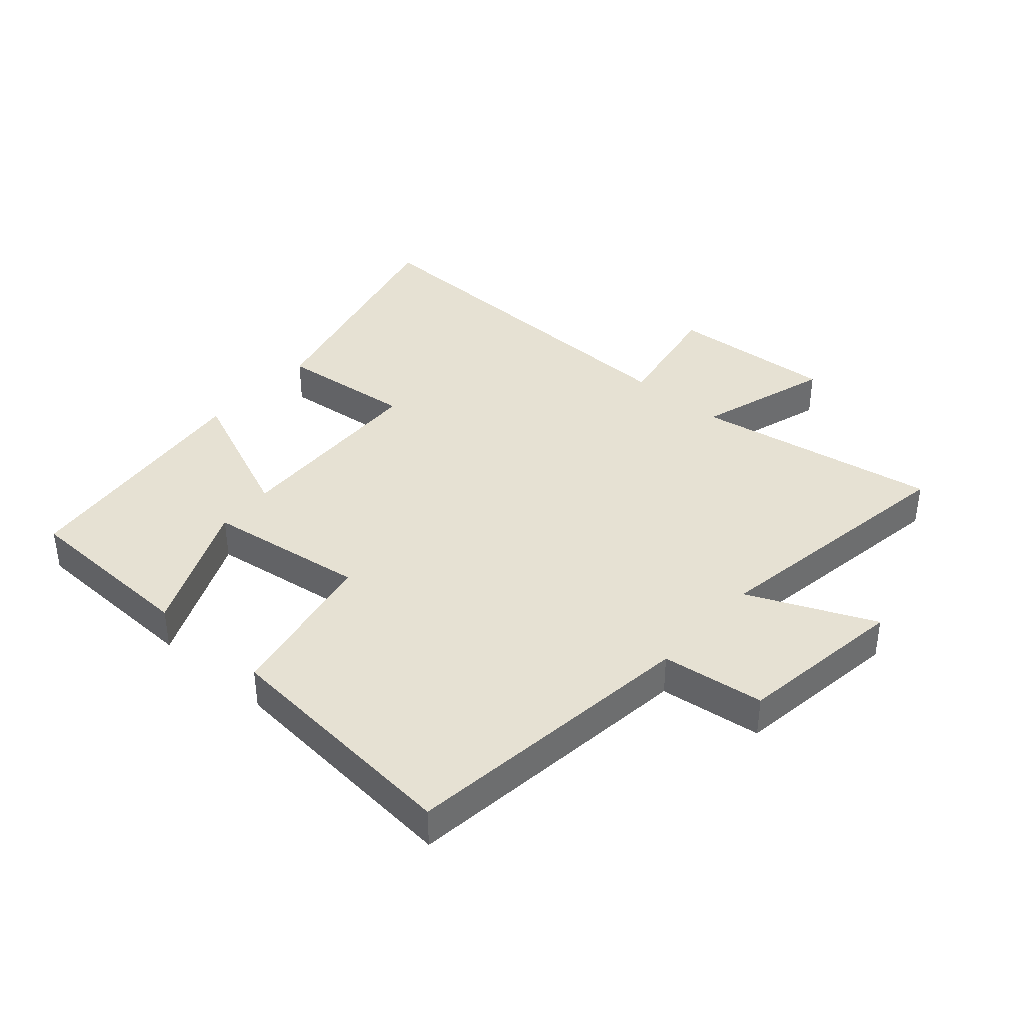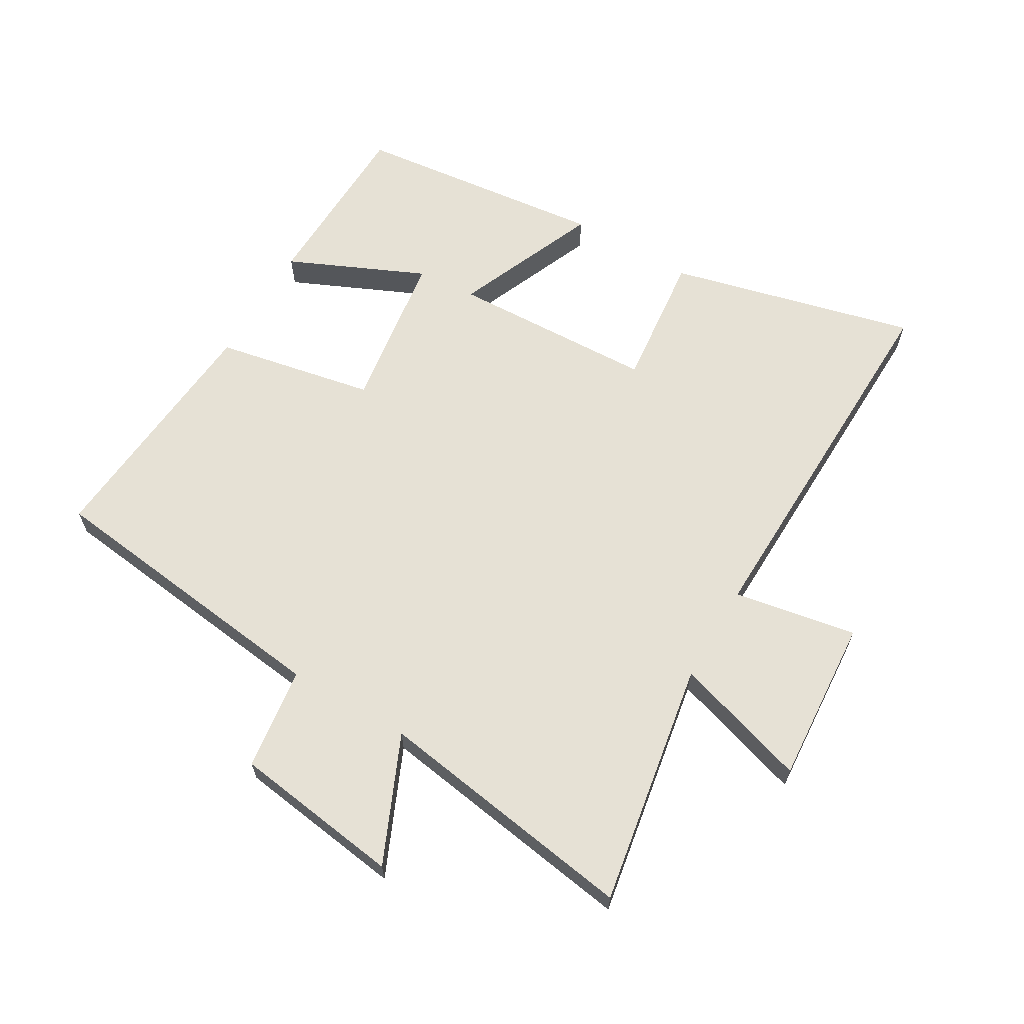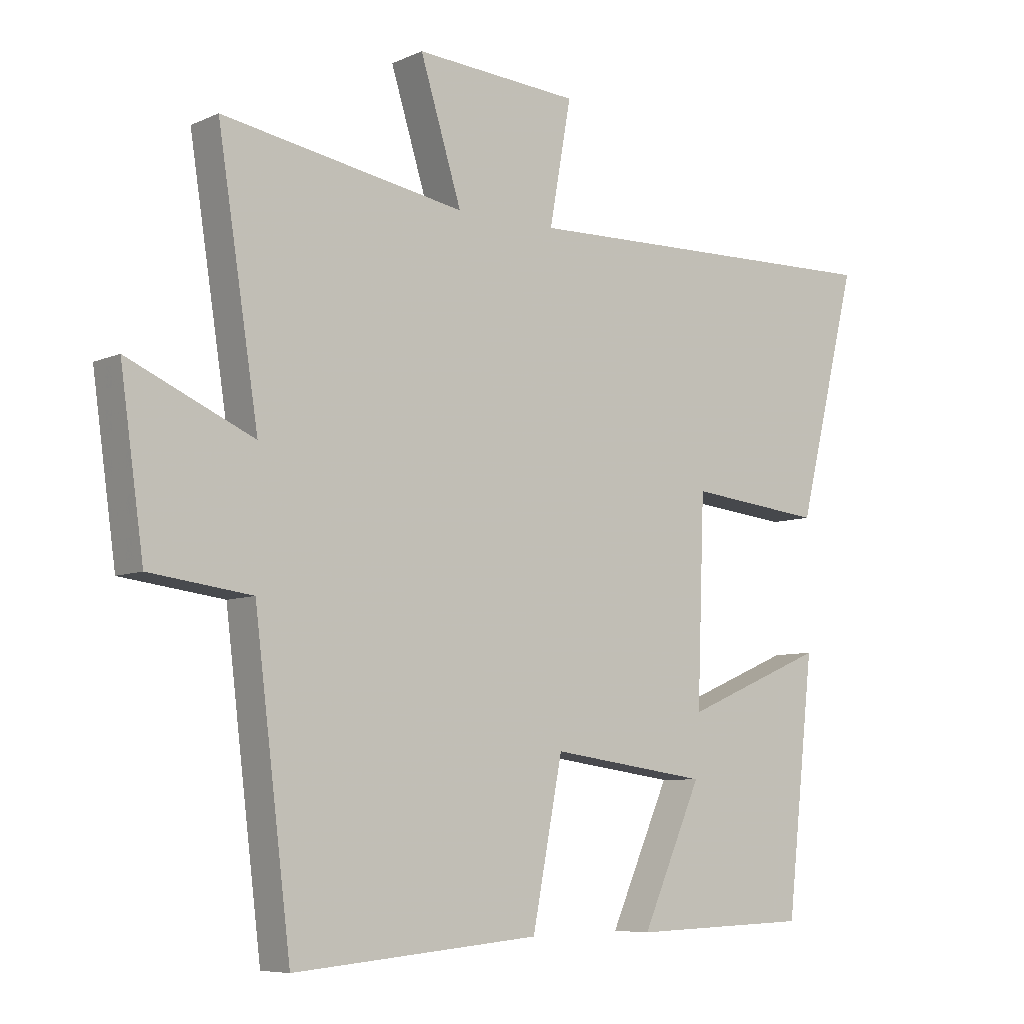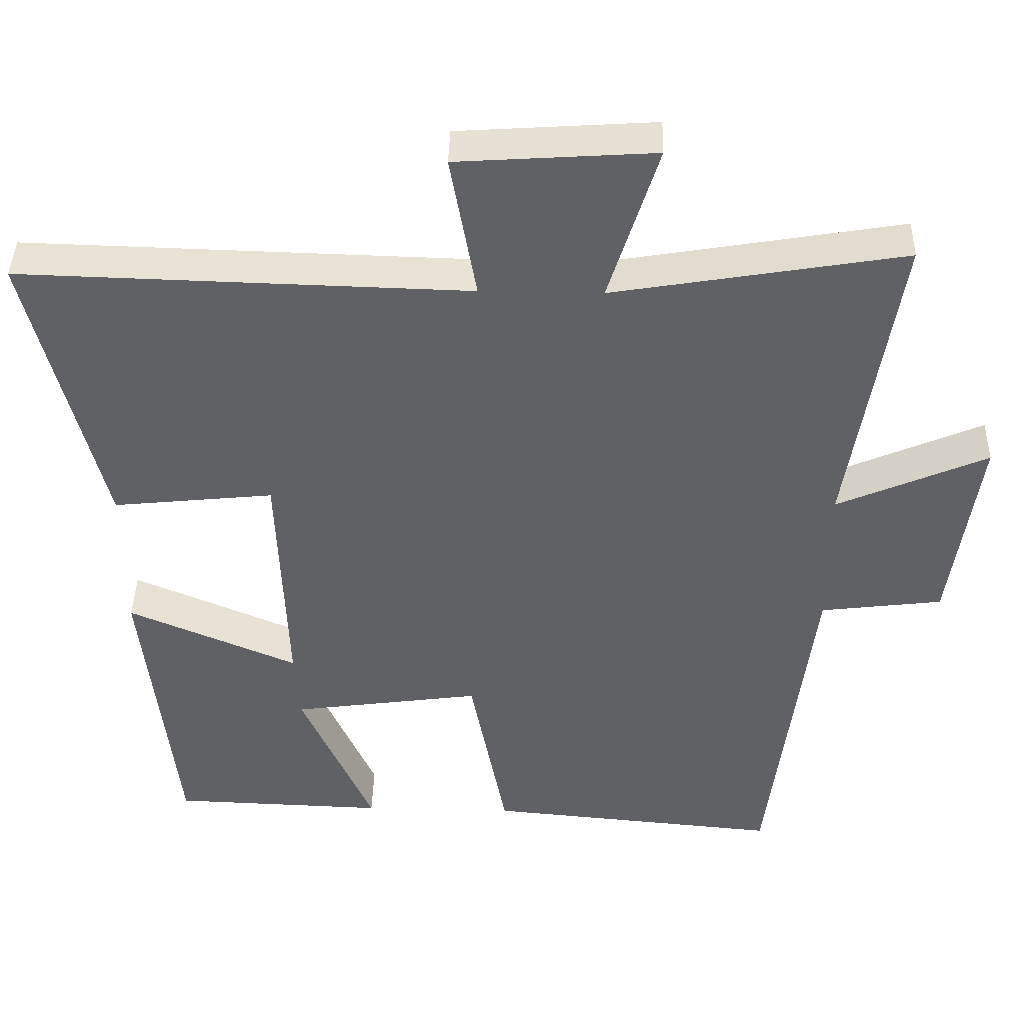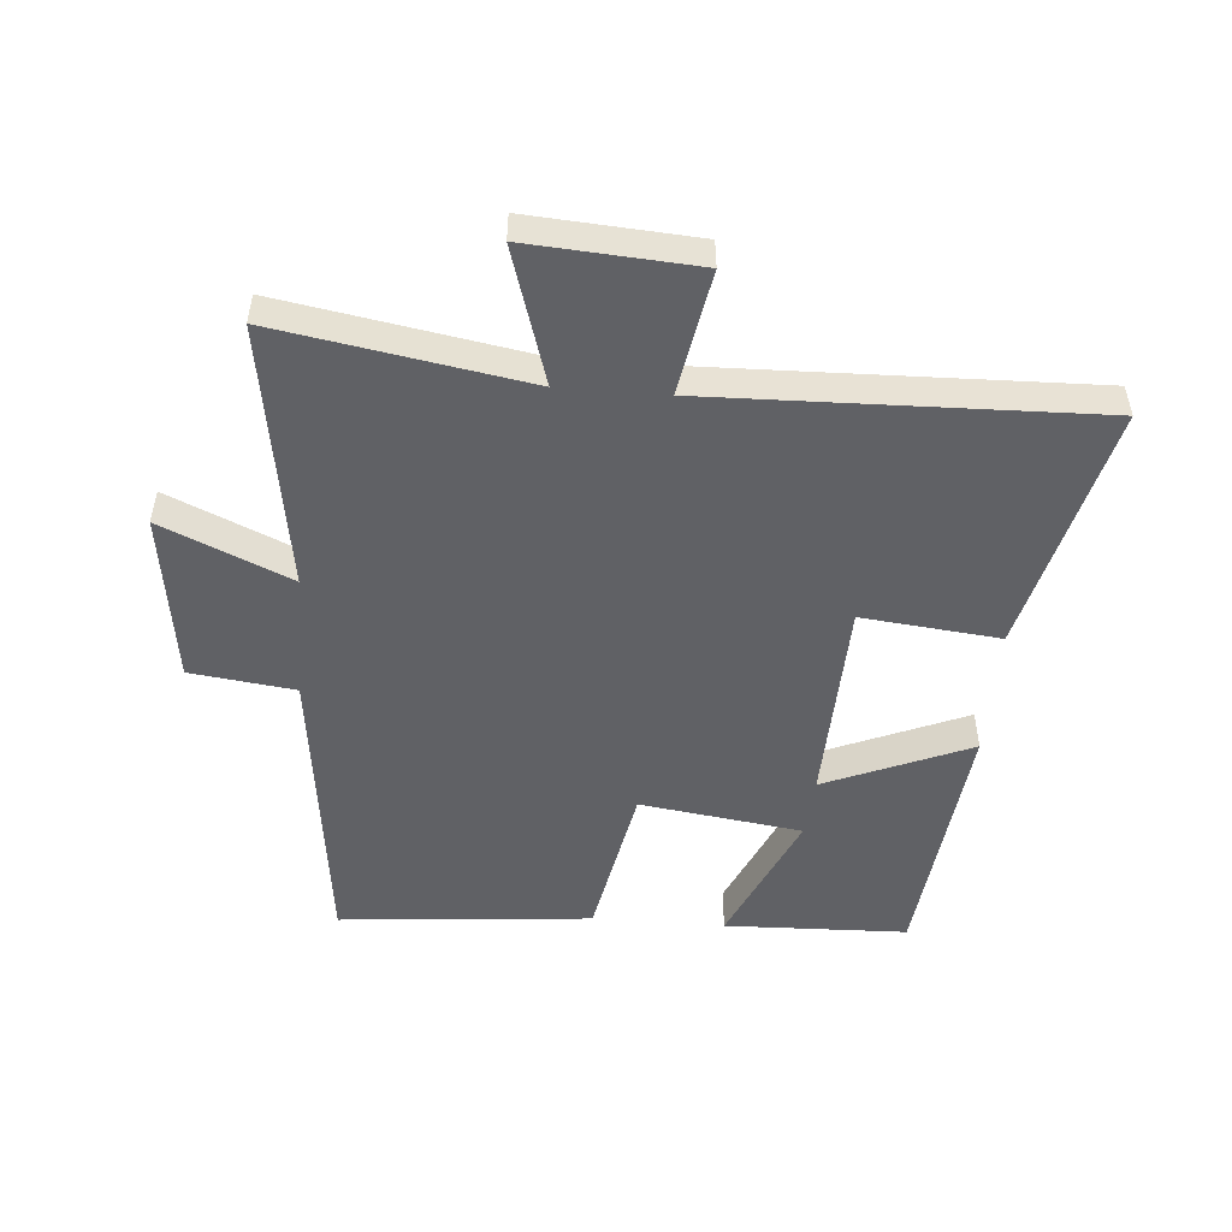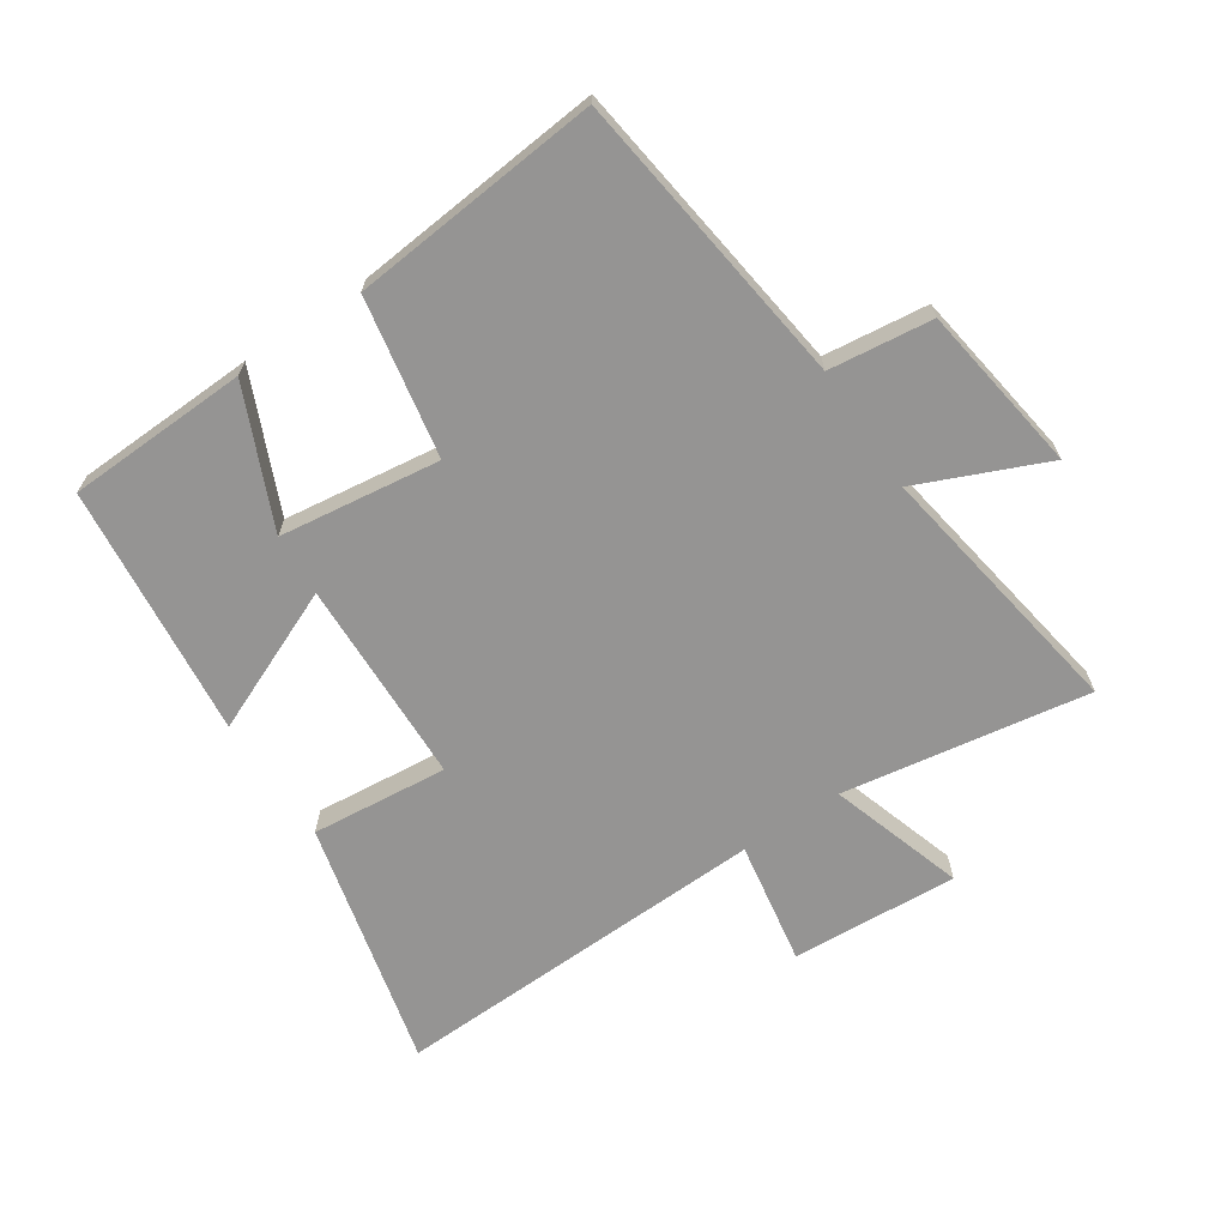
<metadata>
{"format":"obj","ext":"obj","renderer":"f3d","projection":"perspective","resolution":1024,"background":"white","views":[{"elev":38.9,"azim":-138.7,"up":"+Y"},{"elev":64.2,"azim":-59.7,"up":"+Y"},{"elev":-7.2,"azim":-38.5,"up":"+Z"},{"elev":41.4,"azim":-178.5,"up":"+Z"},{"elev":-50.3,"azim":-4.6,"up":"+Y"},{"elev":-67.2,"azim":-145.9,"up":"+Y"}]}
</metadata>
<code>
v -0.566 0.07 0.567
v -0.173 0.07 0.5
v -0.24 0.07 0.715
v 0.026 0.07 0.697
v -0.009 0.07 0.5
v 0.598 0.07 0.516
v 0.5 0.07 0.121
v 0.282 0.07 0.144
v 0.27 0.07 -0.184
v 0.5 0.07 -0.087
v 0.455 0.07 -0.491
v 0.166 0.07 -0.5
v 0.263 0.07 -0.282
v 0.007 0.07 -0.246
v -0.042 0.07 -0.5
v -0.441 0.07 -0.535
v -0.5 0.07 -0.057
v -0.665 0.07 -0.036
v -0.703 0.07 0.234
v -0.5 0.07 0.145
v -0.566 0 0.567
v -0.173 0 0.5
v -0.24 0 0.715
v 0.026 0 0.697
v -0.009 0 0.5
v 0.598 0 0.516
v 0.5 0 0.121
v 0.282 0 0.144
v 0.27 0 -0.184
v 0.5 0 -0.087
v 0.455 0 -0.491
v 0.166 0 -0.5
v 0.263 0 -0.282
v 0.007 0 -0.246
v -0.042 0 -0.5
v -0.441 0 -0.535
v -0.5 0 -0.057
v -0.665 0 -0.036
v -0.703 0 0.234
v -0.5 0 0.145
f 17 18 19 20
f 16 17 20
f 15 16 20
f 14 15 20
f 20 1 2
f 14 20 2
f 13 14 2
f 10 11 12 13
f 9 10 13
f 13 2 3
f 9 13 3
f 8 9 3
f 5 6 7 8
f 5 8 3
f 3 4 5
f 40 39 38 37
f 40 37 36
f 40 36 35
f 40 35 34
f 22 21 40
f 22 40 34
f 22 34 33
f 33 32 31 30
f 33 30 29
f 23 22 33
f 23 33 29
f 23 29 28
f 28 27 26 25
f 23 28 25
f 25 24 23
f 1 21 22 2
f 2 22 23 3
f 3 23 24 4
f 4 24 25 5
f 5 25 26 6
f 6 26 27 7
f 7 27 28 8
f 8 28 29 9
f 9 29 30 10
f 10 30 31 11
f 11 31 32 12
f 12 32 33 13
f 13 33 34 14
f 14 34 35 15
f 15 35 36 16
f 16 36 37 17
f 17 37 38 18
f 18 38 39 19
f 19 39 40 20
f 20 40 21 1

</code>
